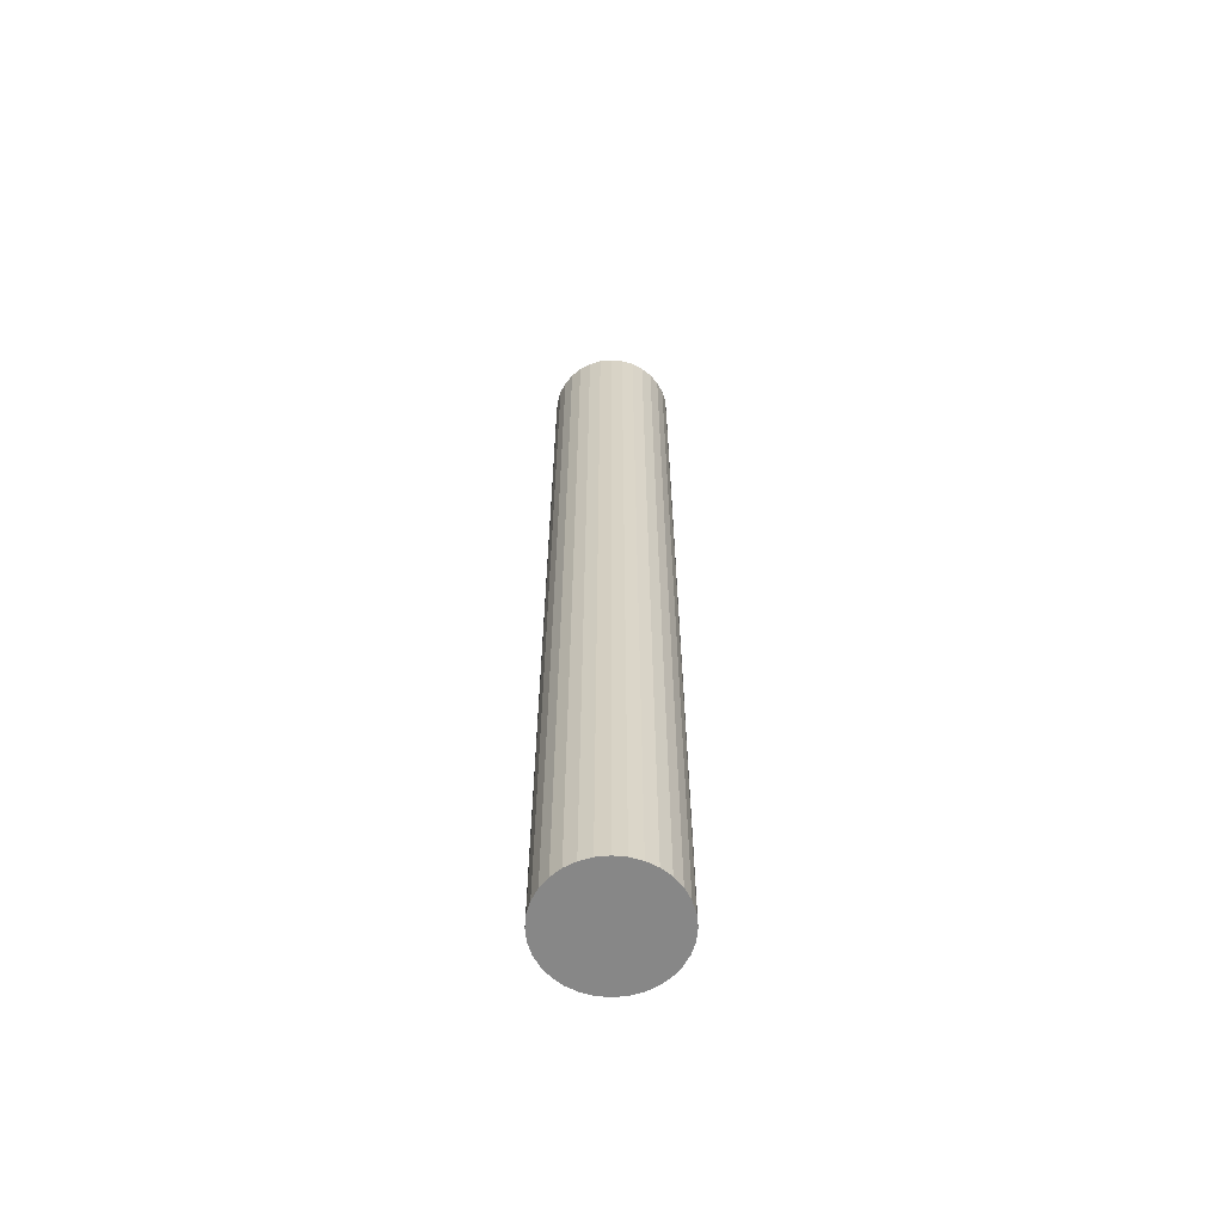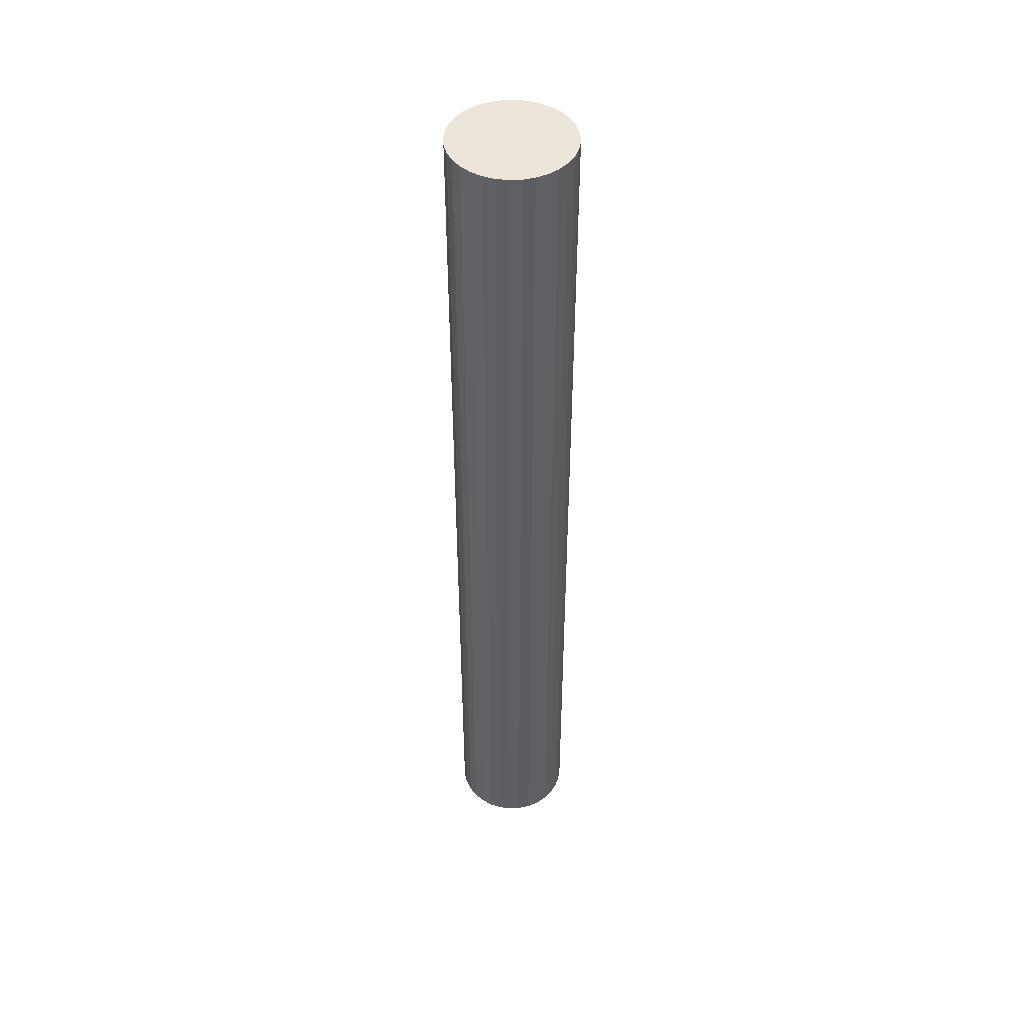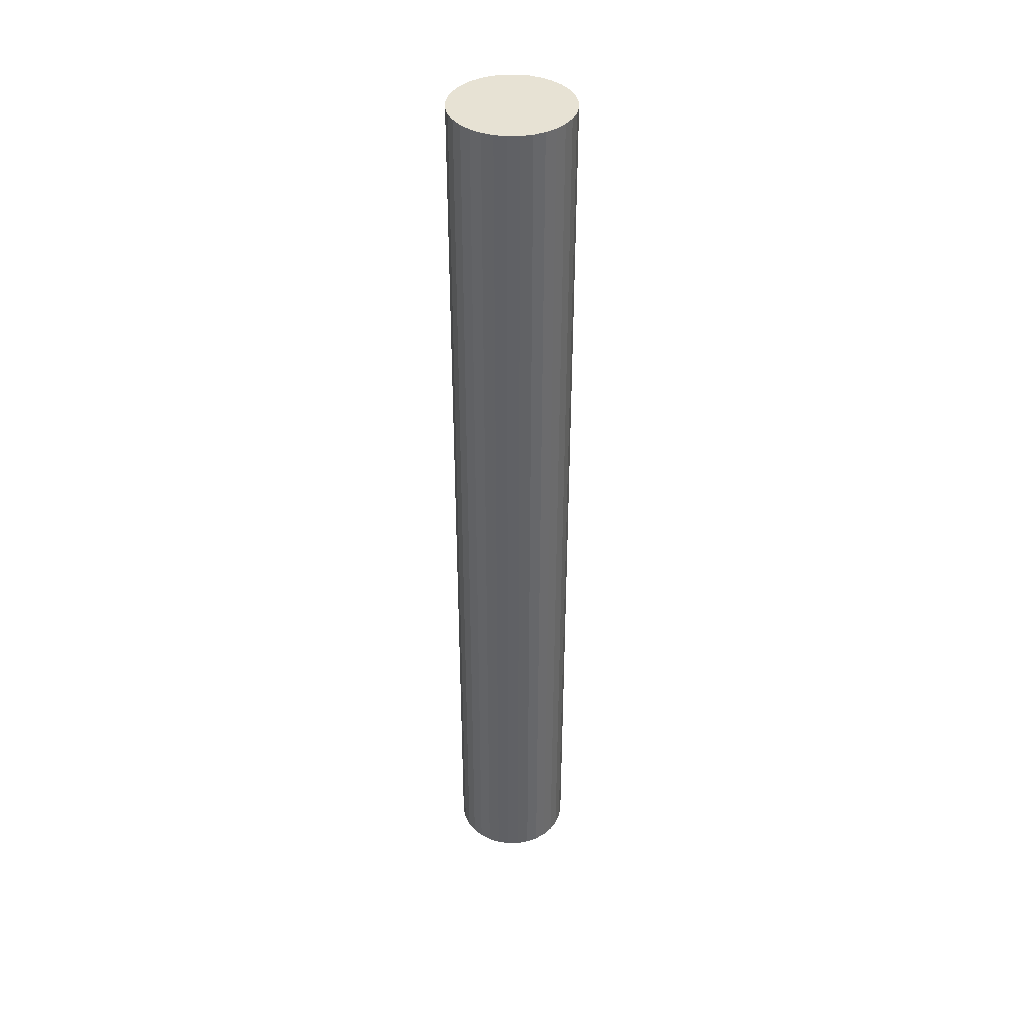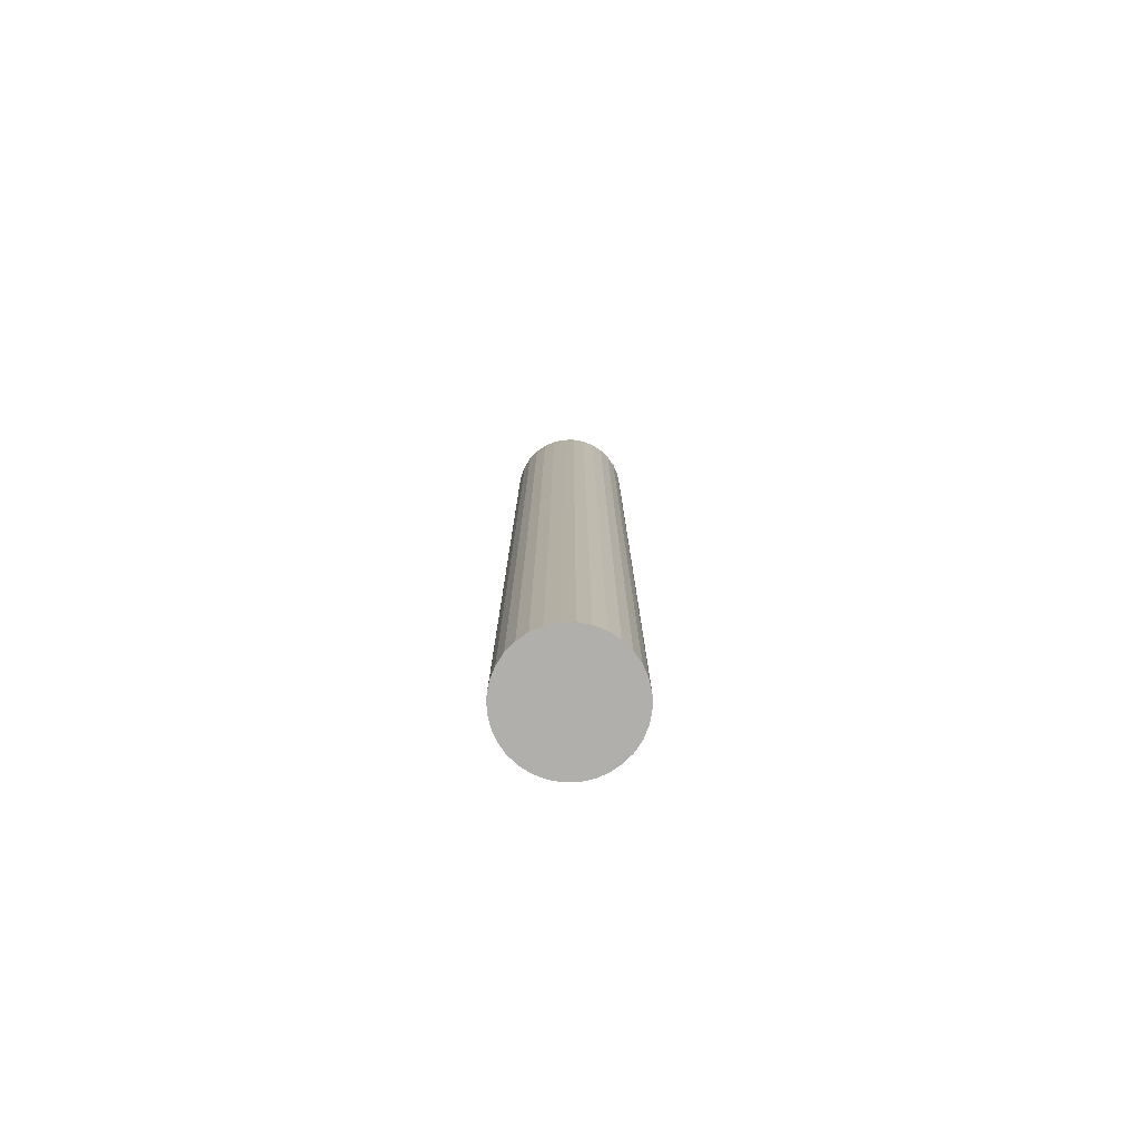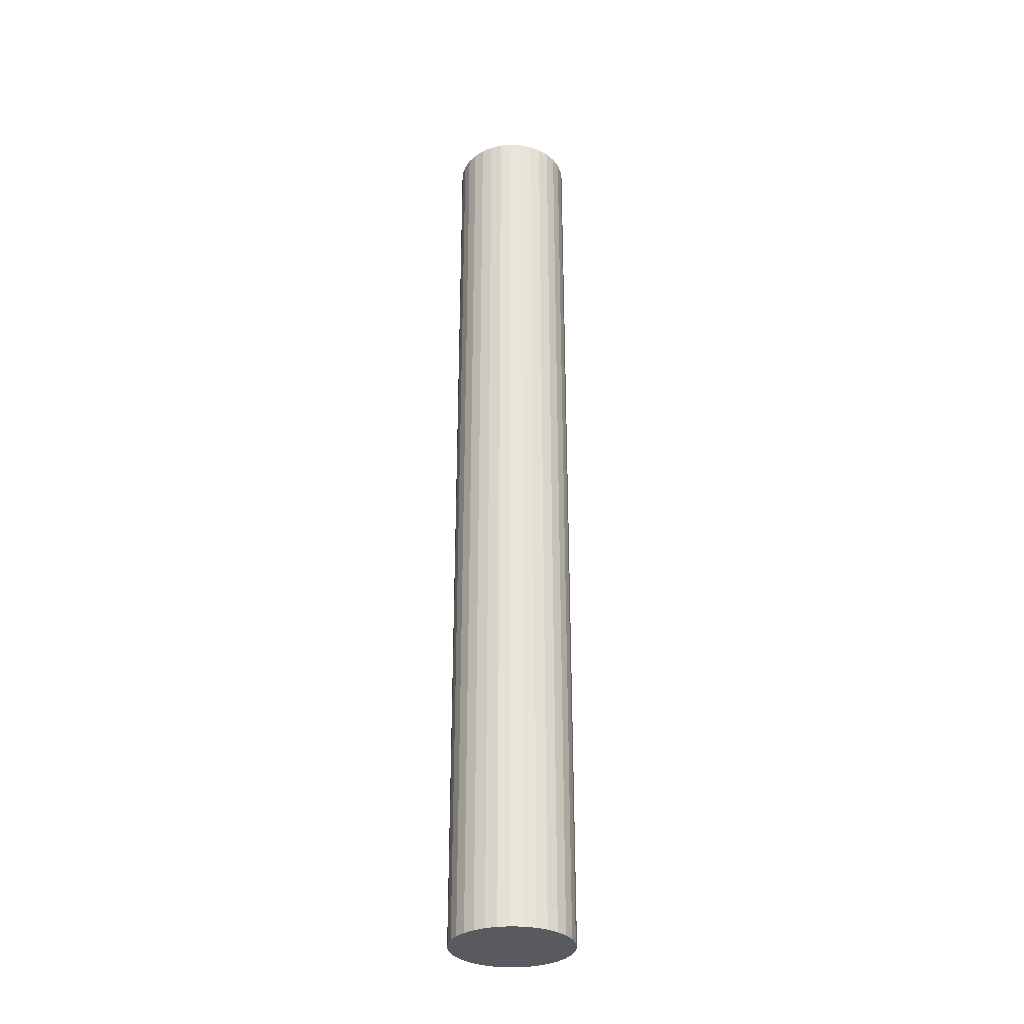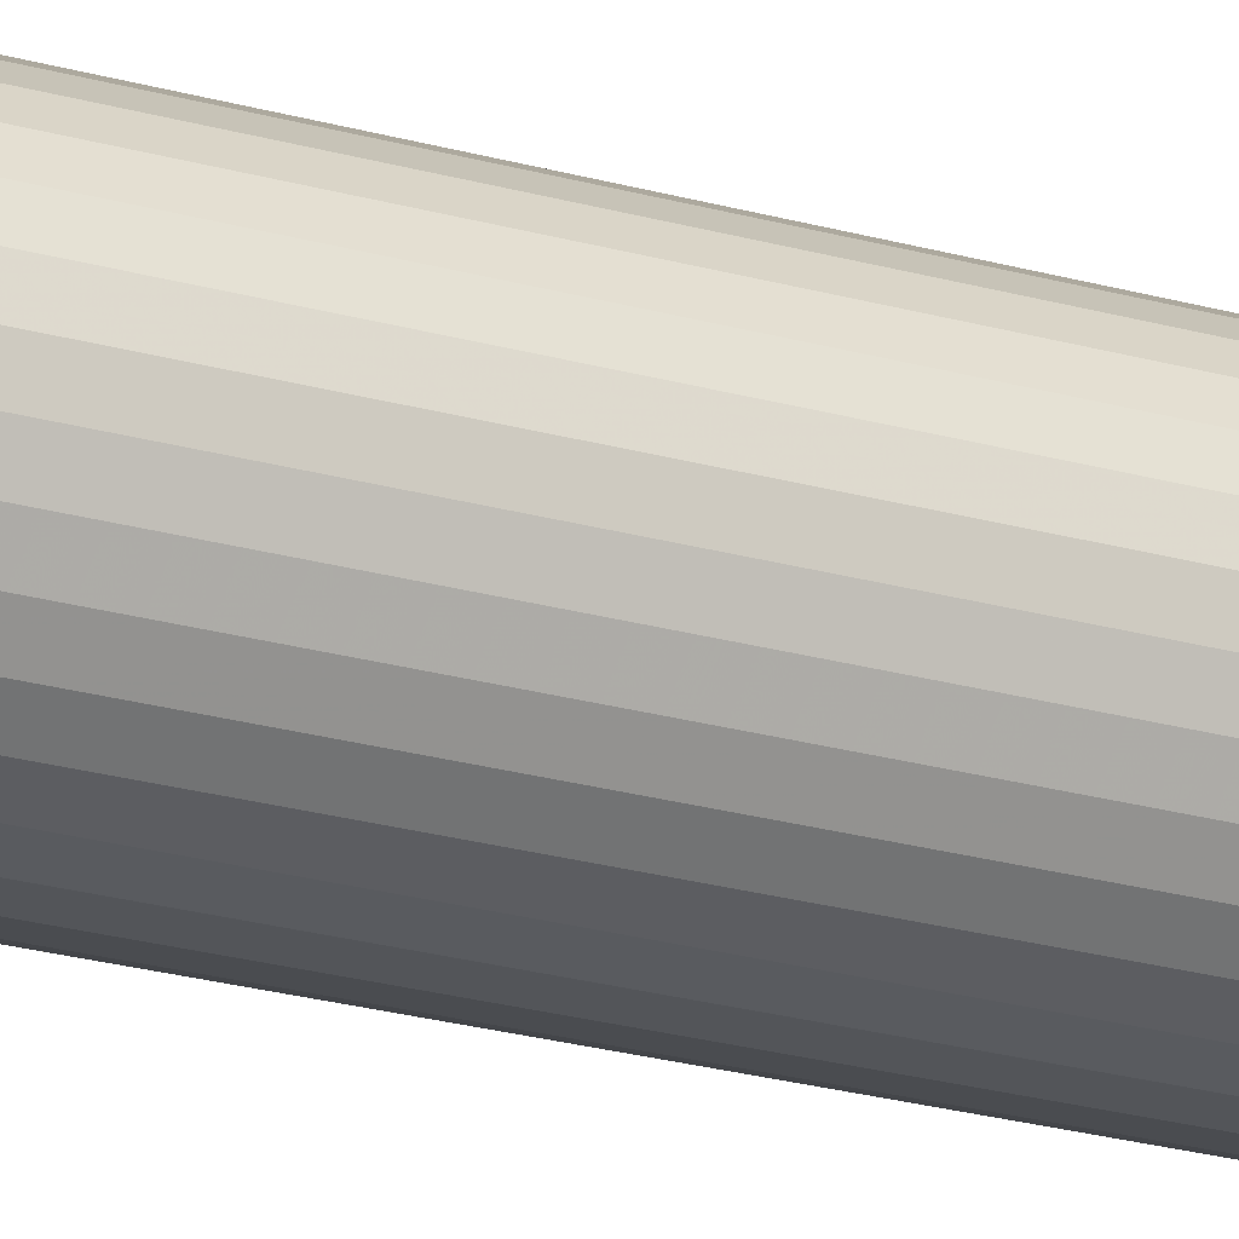
<metadata>
{"format":"obj","ext":"obj","renderer":"f3d","projection":"perspective","resolution":1024,"background":"white","views":[{"elev":-62.5,"azim":79.1,"up":"+Y"},{"elev":46.8,"azim":36.6,"up":"+Y"},{"elev":39.8,"azim":49.4,"up":"+Y"},{"elev":-78.3,"azim":-60.9,"up":"+Y"},{"elev":-31.9,"azim":-66.1,"up":"+Y"},{"elev":-19.8,"azim":60.5,"up":"+Z"}]}
</metadata>
<code>
o Cylinder
v 0.08861 0.138 -0.02457
v 0.08861 2.718 -0.02457
v 0.1205 0.138 -0.02143
v 0.1205 2.718 -0.02143
v 0.1511 0.138 -0.01213
v 0.1511 2.718 -0.01213
v 0.1794 0.138 0.00297
v 0.1794 2.718 0.00297
v 0.2042 0.138 0.02329
v 0.2042 2.718 0.02329
v 0.2245 0.138 0.04806
v 0.2245 2.718 0.04806
v 0.2396 0.138 0.07631
v 0.2396 2.718 0.07631
v 0.2489 0.138 0.107
v 0.2489 2.718 0.107
v 0.252 0.138 0.1389
v 0.252 2.718 0.1389
v 0.2489 0.138 0.1707
v 0.2489 2.718 0.1707
v 0.2396 0.138 0.2014
v 0.2396 2.718 0.2014
v 0.2245 0.138 0.2296
v 0.2245 2.718 0.2296
v 0.2042 0.138 0.2544
v 0.2042 2.718 0.2544
v 0.1794 0.138 0.2747
v 0.1794 2.718 0.2747
v 0.1511 0.138 0.2898
v 0.1511 2.718 0.2898
v 0.1205 0.138 0.2991
v 0.1205 2.718 0.2991
v 0.08861 0.138 0.3023
v 0.08861 2.718 0.3023
v 0.05672 0.138 0.2991
v 0.05672 2.718 0.2991
v 0.02607 0.138 0.2898
v 0.02607 2.718 0.2898
v -0.002185 0.138 0.2747
v -0.002185 2.718 0.2747
v -0.02695 0.138 0.2544
v -0.02695 2.718 0.2544
v -0.04727 0.138 0.2296
v -0.04727 2.718 0.2296
v -0.06237 0.138 0.2014
v -0.06237 2.718 0.2014
v -0.07168 0.138 0.1707
v -0.07168 2.718 0.1707
v -0.07482 0.138 0.1389
v -0.07482 2.718 0.1389
v -0.07168 0.138 0.107
v -0.07168 2.718 0.107
v -0.06237 0.138 0.07631
v -0.06237 2.718 0.07631
v -0.04727 0.138 0.04806
v -0.04727 2.718 0.04806
v -0.02695 0.138 0.02329
v -0.02695 2.718 0.02329
v -0.002185 0.138 0.00297
v -0.002185 2.718 0.00297
v 0.02607 0.138 -0.01213
v 0.02607 2.718 -0.01213
v 0.05673 0.138 -0.02143
v 0.05673 2.718 -0.02143
f 1 2 4 3
f 3 4 6 5
f 5 6 8 7
f 7 8 10 9
f 9 10 12 11
f 11 12 14 13
f 13 14 16 15
f 15 16 18 17
f 17 18 20 19
f 19 20 22 21
f 21 22 24 23
f 23 24 26 25
f 25 26 28 27
f 27 28 30 29
f 29 30 32 31
f 31 32 34 33
f 33 34 36 35
f 35 36 38 37
f 37 38 40 39
f 39 40 42 41
f 41 42 44 43
f 43 44 46 45
f 45 46 48 47
f 47 48 50 49
f 49 50 52 51
f 51 52 54 53
f 53 54 56 55
f 55 56 58 57
f 57 58 60 59
f 59 60 62 61
f 4 2 64 62 60 58 56 54 52 50 48 46 44 42 40 38 36 34 32 30 28 26 24 22 20 18 16 14 12 10 8 6
f 63 64 2 1
f 61 62 64 63
f 1 3 5 7 9 11 13 15 17 19 21 23 25 27 29 31 33 35 37 39 41 43 45 47 49 51 53 55 57 59 61 63

</code>
